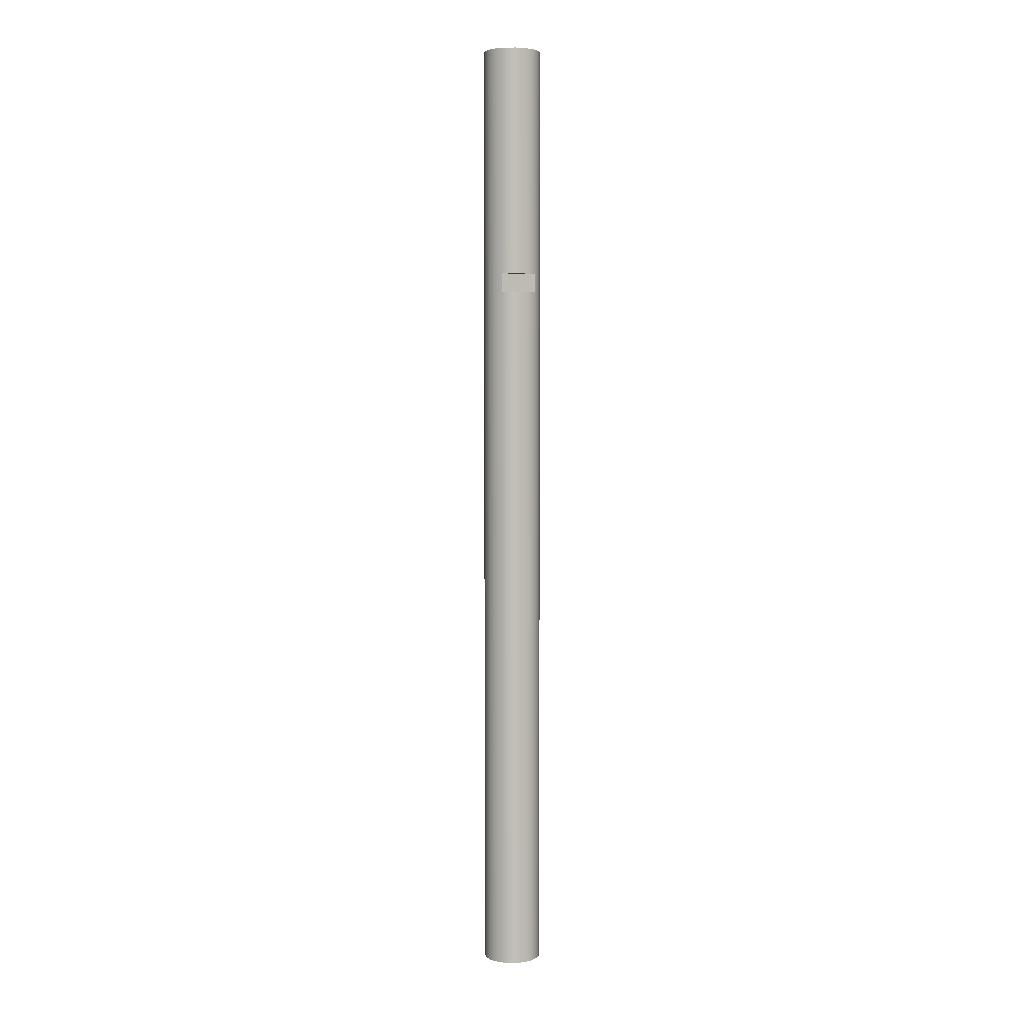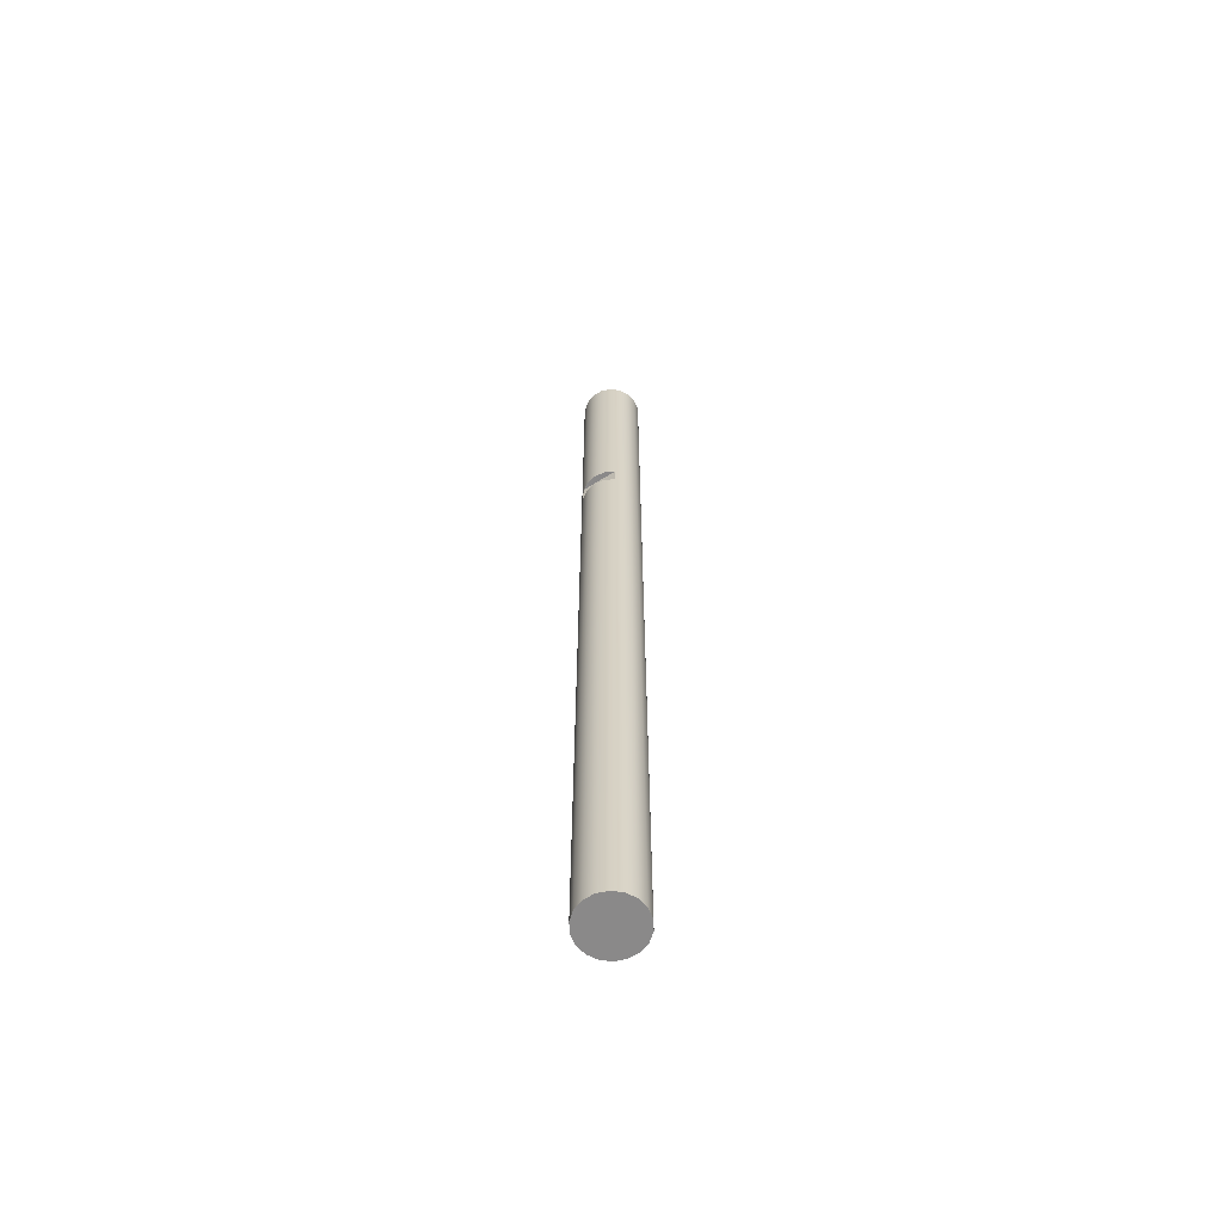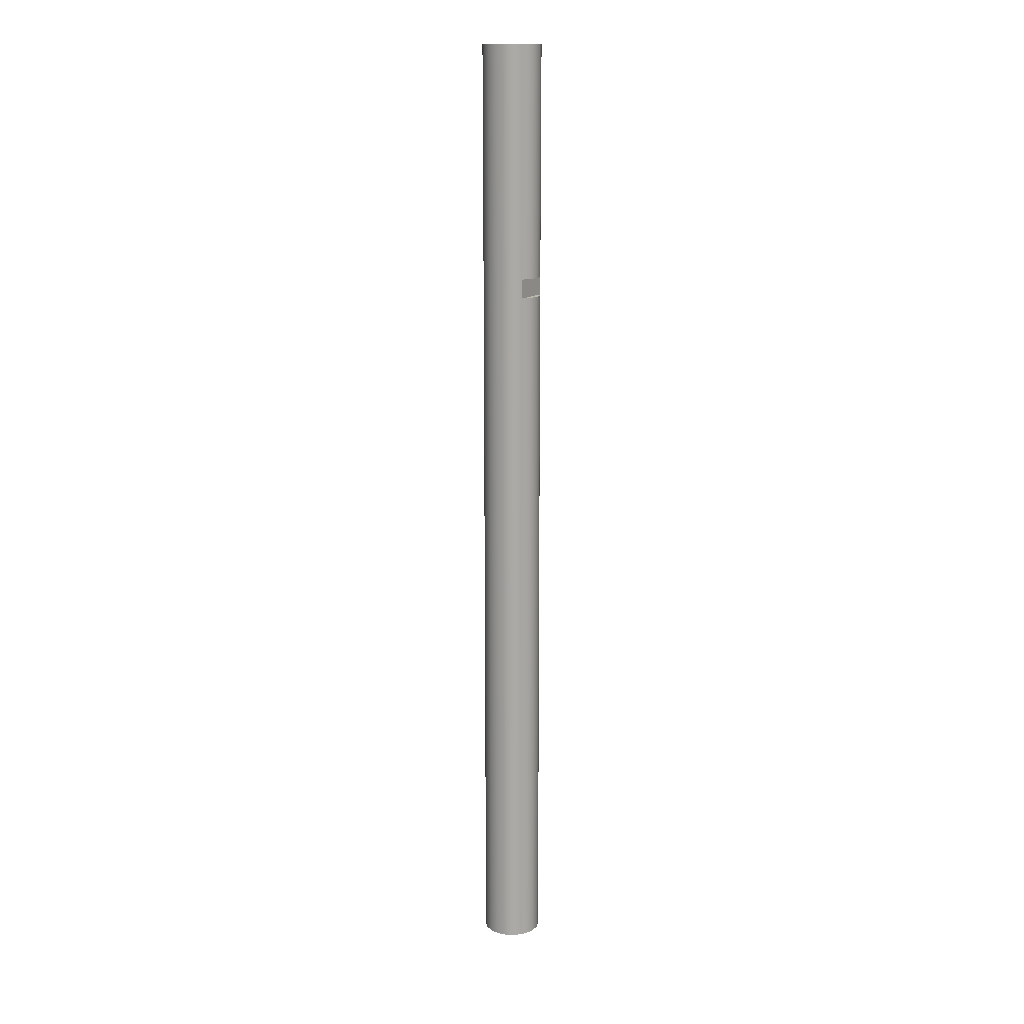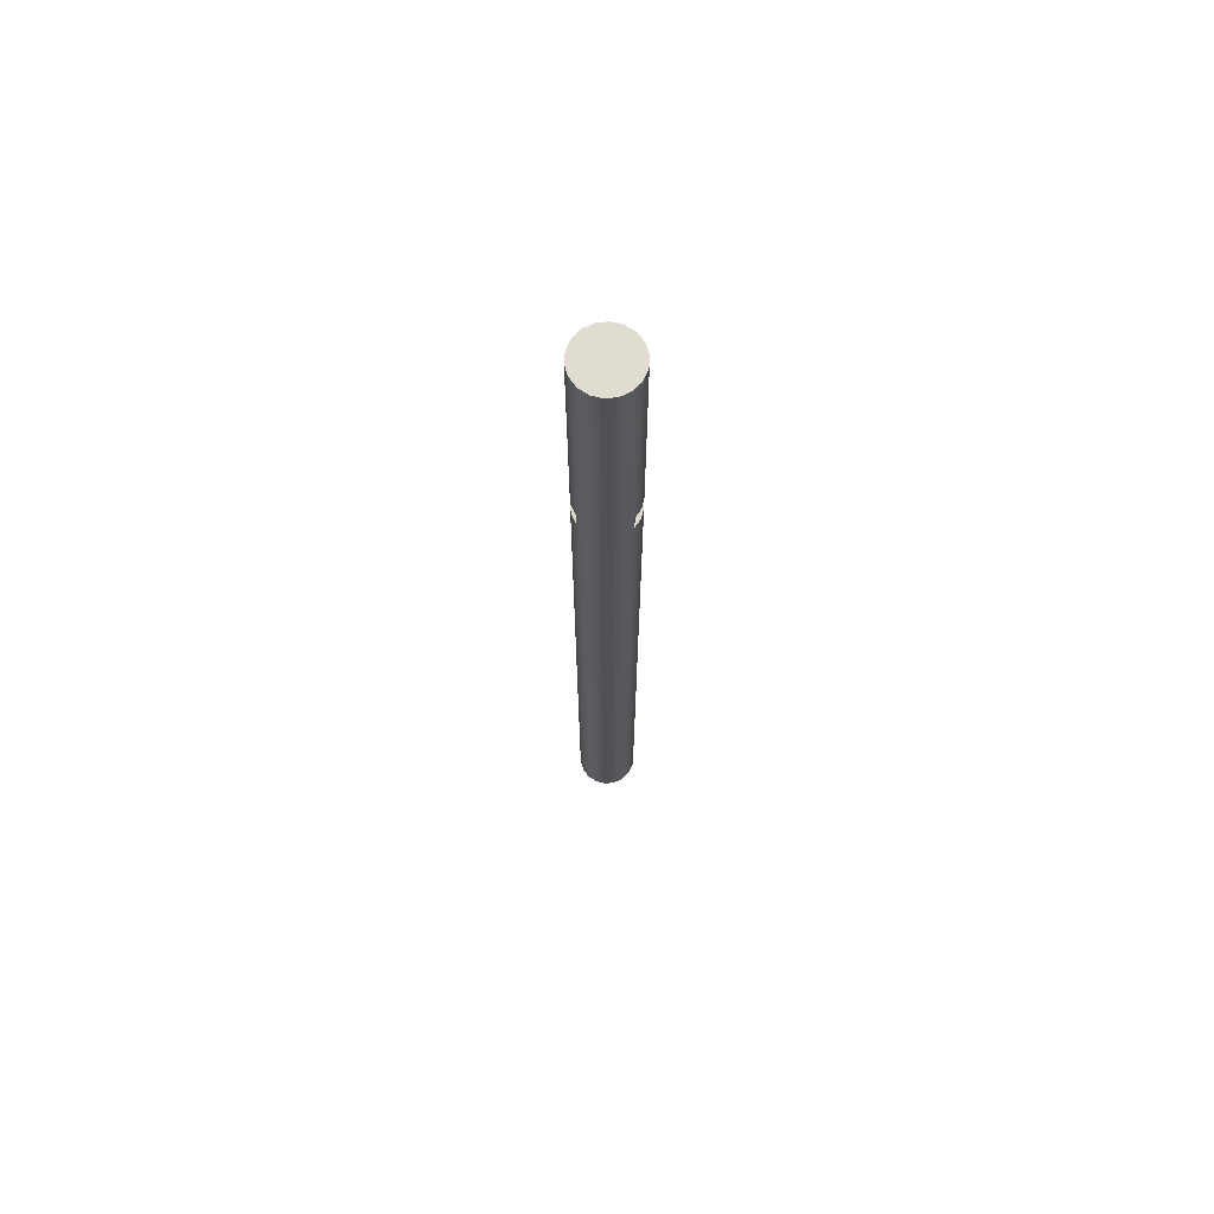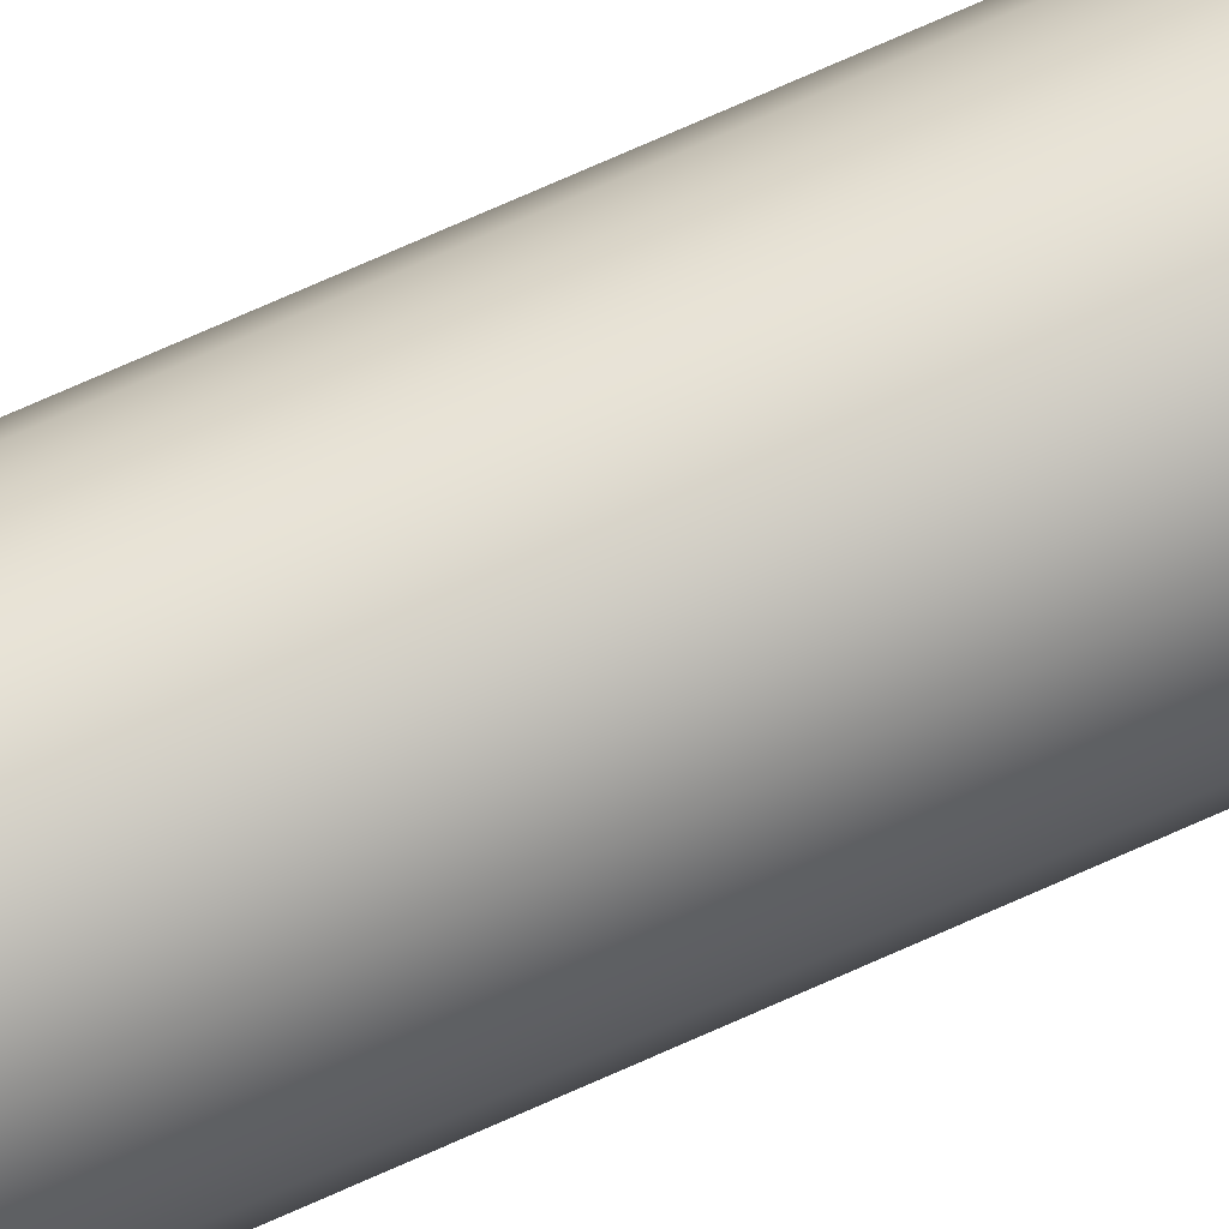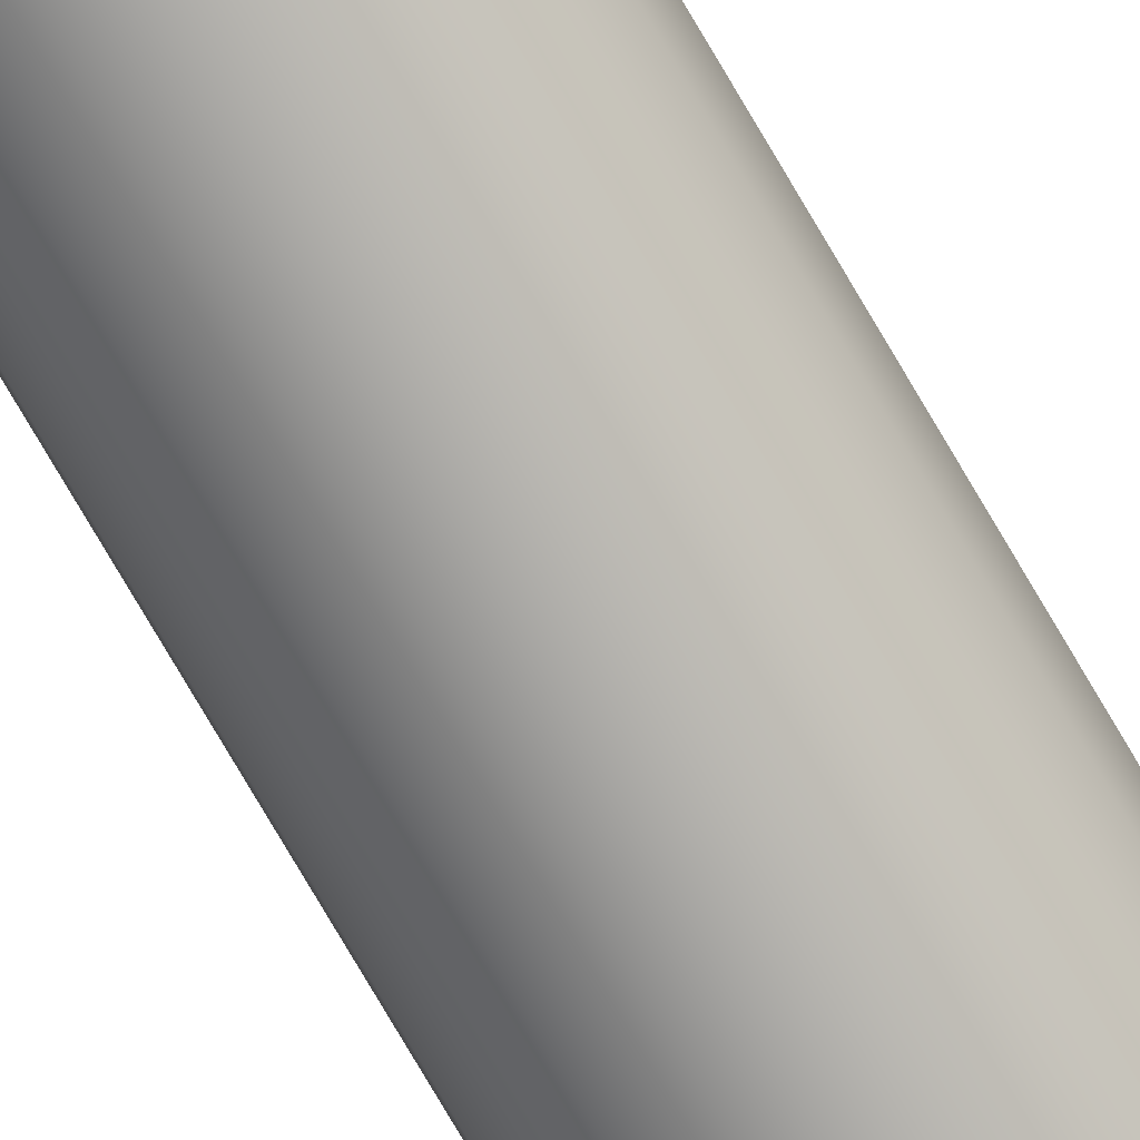
<metadata>
{"format":"obj","ext":"obj","renderer":"f3d","projection":"perspective","resolution":1024,"background":"white","views":[{"elev":4.2,"azim":-16.9,"up":"+Y"},{"elev":-63.3,"azim":-147.4,"up":"+Y"},{"elev":14.6,"azim":121.0,"up":"+Y"},{"elev":69.5,"azim":93.9,"up":"+Y"},{"elev":67.6,"azim":-114.8,"up":"+Z"},{"elev":-76.0,"azim":-149.7,"up":"+Z"}]}
</metadata>
<code>
v -0.7665 29.77 0.962
v -0.406 29.77 1.161
v 7.532e-17 29.77 1.23
v 0.406 29.77 1.161
v 0.7665 29.77 0.962
v 0.7665 30.57 0.962
v 0.406 30.57 1.161
v 7.532e-17 30.57 1.23
v -0.406 30.57 1.161
v -0.7665 30.57 0.962
v 0.7665 29.77 0.962
v 0.7665 30.57 0.962
v -0.7665 30.57 0.962
v -0.7665 29.77 0.962
v -0.7665 30.57 -0.962
v -0.406 30.57 -1.161
v 7.532e-17 30.57 -1.23
v 0.406 30.57 -1.161
v 0.7665 30.57 -0.962
v 0.7665 29.77 -0.962
v 0.406 29.77 -1.161
v 7.532e-17 29.77 -1.23
v -0.406 29.77 -1.161
v -0.7665 29.77 -0.962
v 0.7665 30.57 -0.962
v 0.7665 29.77 -0.962
v -0.7665 29.77 -0.962
v -0.7665 30.57 -0.962
v -0.7665 30.57 0.962
v -0.406 30.57 1.161
v 7.532e-17 30.57 1.23
v 0.406 30.57 1.161
v 0.7665 30.57 0.962
v 0.7665 29.77 0.962
v 0.406 29.77 1.161
v 7.532e-17 29.77 1.23
v -0.406 29.77 1.161
v -0.7665 29.77 0.962
v -0.7665 29.77 -0.962
v -0.406 29.77 -1.161
v 7.532e-17 29.77 -1.23
v 0.406 29.77 -1.161
v 0.7665 29.77 -0.962
v 0.7665 30.57 -0.962
v 0.406 30.57 -1.161
v 7.532e-17 30.57 -1.23
v -0.406 30.57 -1.161
v -0.7665 30.57 -0.962
v -1.23 40.2 1.506e-16
v -1.156 40.2 -0.4207
v -0.9422 40.2 -0.7906
v -0.615 40.2 -1.065
v -0.2136 40.2 -1.211
v 0.2136 40.2 -1.211
v 0.615 40.2 -1.065
v 0.9422 40.2 -0.7906
v 1.156 40.2 -0.4207
v 1.23 40.2 0
v 1.156 40.2 0.4207
v 0.9422 40.2 0.7906
v 0.615 40.2 1.065
v 0.2136 40.2 1.211
v -0.2136 40.2 1.211
v -0.615 40.2 1.065
v -0.9422 40.2 0.7906
v -1.156 40.2 0.4207
v -1.23 0 1.506e-16
v -1.156 0 0.4207
v -0.9422 0 0.7906
v -0.615 0 1.065
v -0.2136 0 1.211
v 0.2136 0 1.211
v 0.615 0 1.065
v 0.9422 0 0.7906
v 1.156 0 0.4207
v 1.23 0 0
v 1.156 0 -0.4207
v 0.9422 0 -0.7906
v 0.615 0 -1.065
v 0.2136 0 -1.211
v -0.2136 0 -1.211
v -0.615 0 -1.065
v -0.9422 0 -0.7906
v -1.156 0 -0.4207
v -1.23 0 1.506e-16
v -1.23 40.2 1.506e-16
v -1.23 40.2 1.506e-16
v -1.156 40.2 0.4207
v -0.9422 40.2 0.7906
v -0.615 40.2 1.065
v -0.2136 40.2 1.211
v 0.2136 40.2 1.211
v 0.615 40.2 1.065
v 0.9422 40.2 0.7906
v 1.156 40.2 0.4207
v 1.23 40.2 0
v 1.156 40.2 -0.4207
v 0.9422 40.2 -0.7906
v 0.615 40.2 -1.065
v 0.2136 40.2 -1.211
v -0.2136 40.2 -1.211
v -0.615 40.2 -1.065
v -0.9422 40.2 -0.7906
v -1.156 40.2 -0.4207
v -1.23 0 1.506e-16
v -1.156 0 -0.4207
v -0.9422 0 -0.7906
v -0.615 0 -1.065
v -0.2136 0 -1.211
v 0.2136 0 -1.211
v 0.615 0 -1.065
v 0.9422 0 -0.7906
v 1.156 0 -0.4207
v 1.23 0 0
v 1.156 0 0.4207
v 0.9422 0 0.7906
v 0.615 0 1.065
v 0.2136 0 1.211
v -0.2136 0 1.211
v -0.615 0 1.065
v -0.9422 0 0.7906
v -1.156 0 0.4207
g 090377f6-e356-11ea-ba9b-54bf646e7e1f
f 5 1 4
f 4 1 2
f 4 2 3
g 09048964-e356-11ea-b631-54bf646e7e1f
f 6 7 10
f 10 7 9
f 9 7 8
g 09054ca4-e356-11ea-a524-54bf646e7e1f
f 11 12 14
f 14 12 13
g 09063700-e356-11ea-a729-54bf646e7e1f
f 19 15 18
f 18 15 16
f 18 16 17
g 0906d330-e356-11ea-9b18-54bf646e7e1f
f 20 21 24
f 24 21 23
f 23 21 22
g 0907bd8a-e356-11ea-97b8-54bf646e7e1f
f 25 26 28
f 28 26 27
g 0243c0e2-e356-11ea-ac3d-54bf646e7e1f
f 30 64 29
f 29 64 65
f 29 65 38
f 38 65 69
f 38 69 70
f 64 30 63
f 63 30 31
f 63 31 62
f 62 31 32
f 62 32 61
f 61 32 33
f 61 33 60
f 60 33 34
f 60 34 74
f 74 34 73
f 73 34 35
f 73 35 72
f 72 35 36
f 72 36 71
f 71 36 37
f 71 37 70
f 70 37 38
f 40 82 39
f 39 82 83
f 39 83 51
f 51 83 50
f 50 83 84
f 50 84 49
f 49 84 85
f 86 67 66
f 66 67 68
f 66 68 65
f 65 68 69
f 82 40 81
f 81 40 41
f 81 41 80
f 80 41 42
f 80 42 79
f 79 42 43
f 79 43 78
f 78 43 56
f 78 56 77
f 77 56 57
f 77 57 76
f 76 57 58
f 76 58 75
f 75 58 59
f 75 59 74
f 74 59 60
f 43 44 56
f 56 44 55
f 55 44 45
f 55 45 54
f 54 45 46
f 54 46 53
f 53 46 47
f 53 47 52
f 52 47 48
f 52 48 51
f 51 48 39
g 0244842c-e356-11ea-b9ba-54bf646e7e1f
f 88 95 87
f 87 95 96
f 87 96 104
f 104 96 97
f 104 97 103
f 103 97 98
f 103 98 102
f 102 98 99
f 102 99 101
f 101 99 100
f 95 88 94
f 94 88 89
f 94 89 93
f 93 89 90
f 93 90 92
f 92 90 91
g 02454770-e356-11ea-b2a3-54bf646e7e1f
f 106 113 105
f 105 113 114
f 105 114 122
f 122 114 115
f 122 115 121
f 121 115 116
f 121 116 120
f 120 116 117
f 120 117 119
f 119 117 118
f 113 106 112
f 112 106 107
f 112 107 111
f 111 107 108
f 111 108 110
f 110 108 109

</code>
